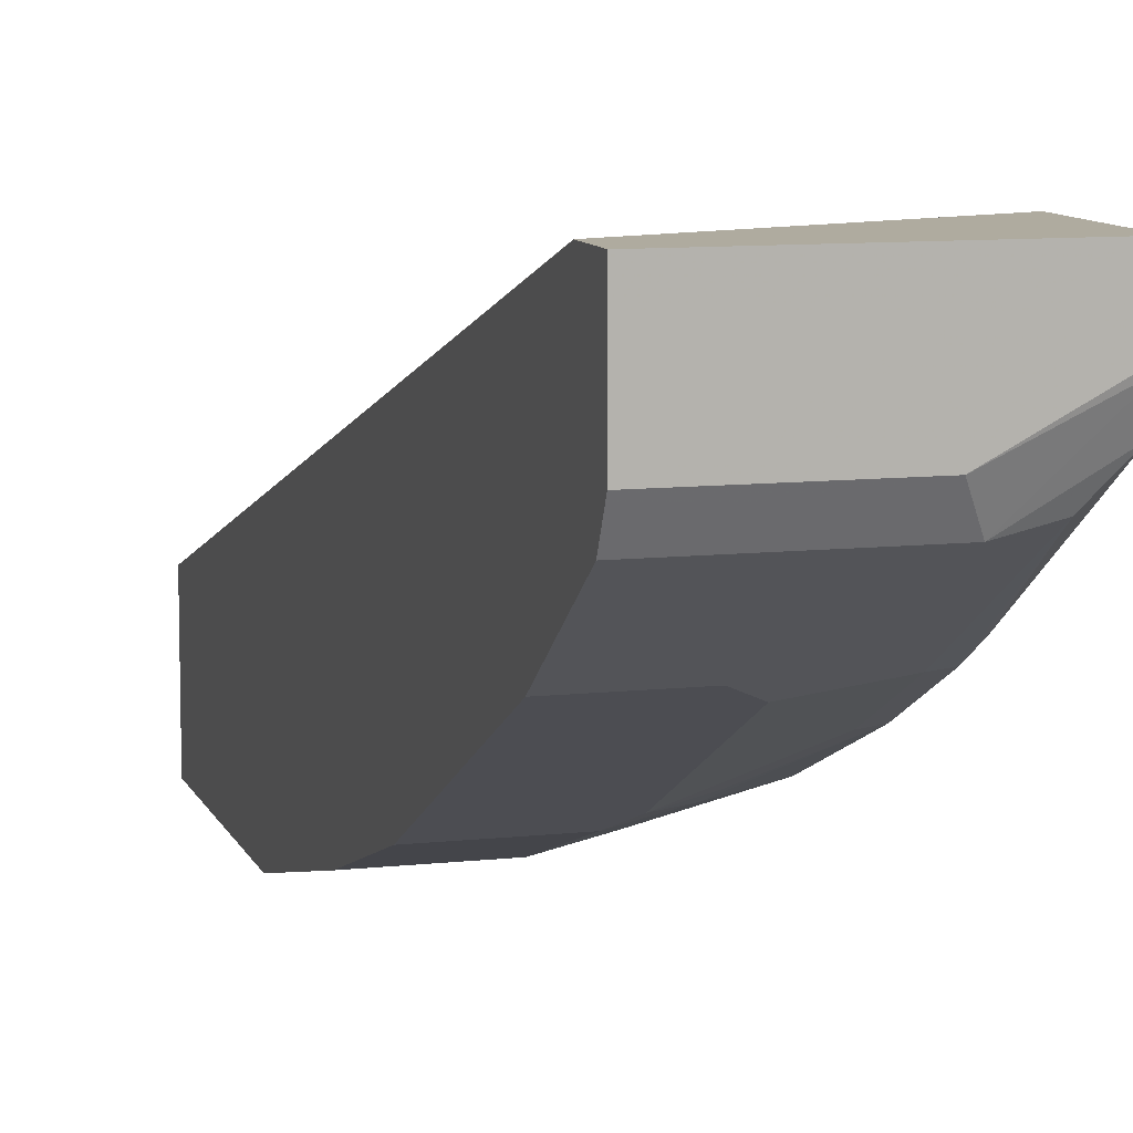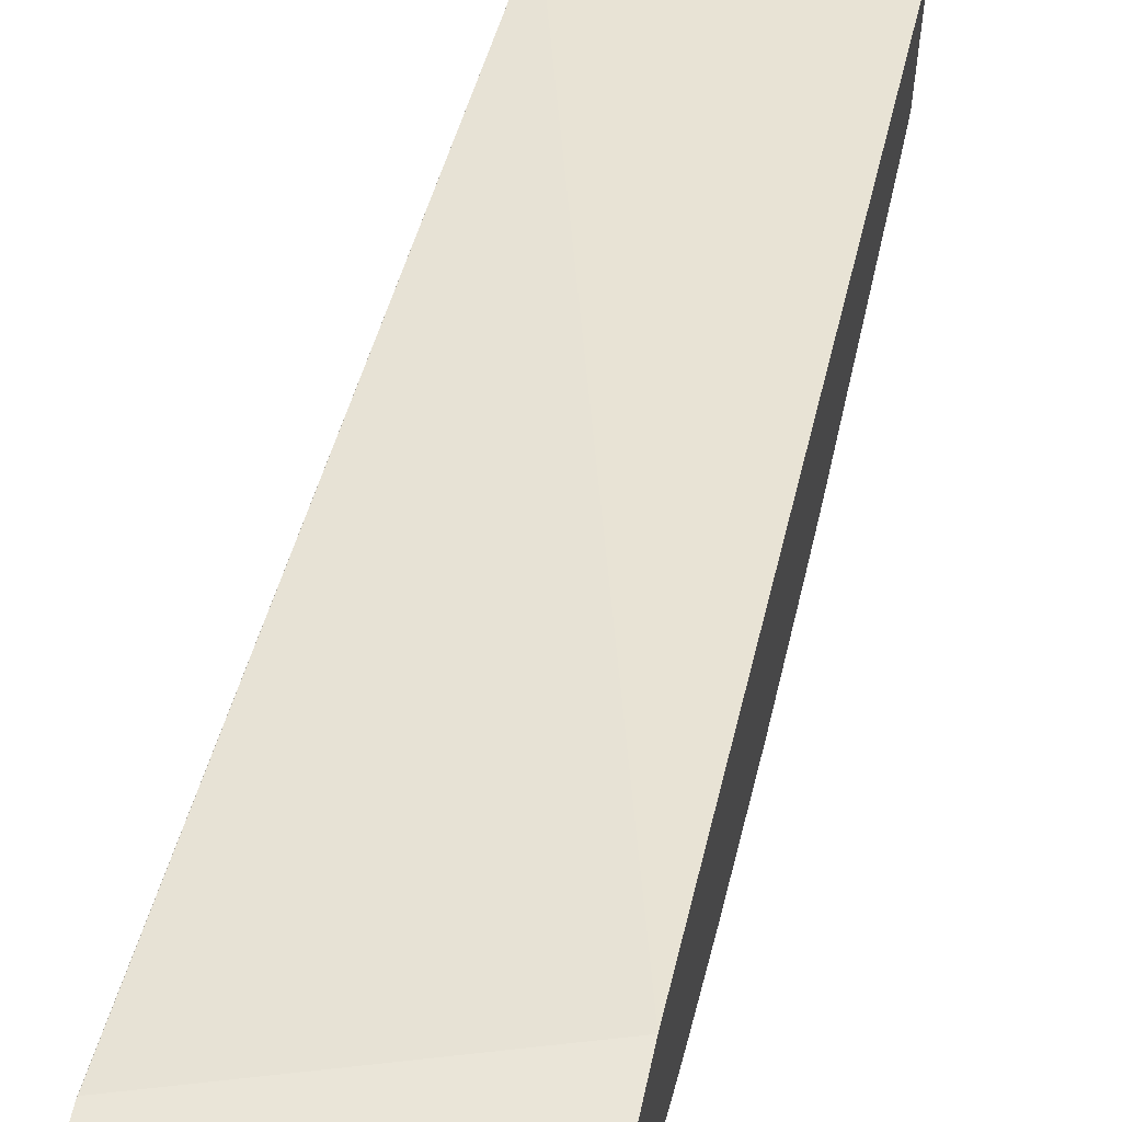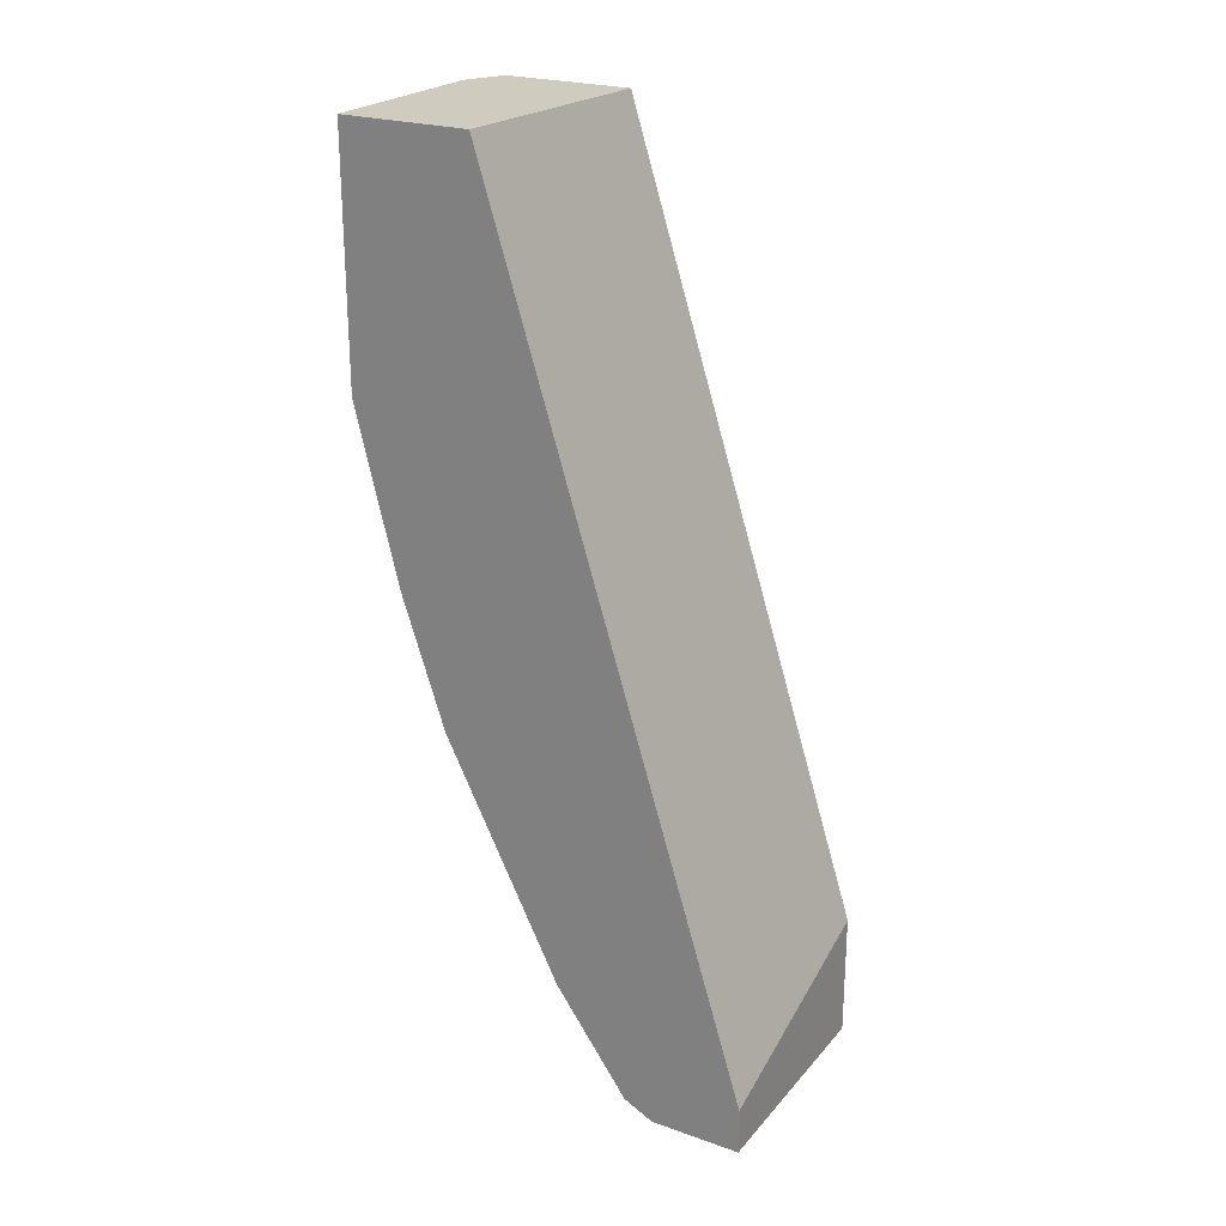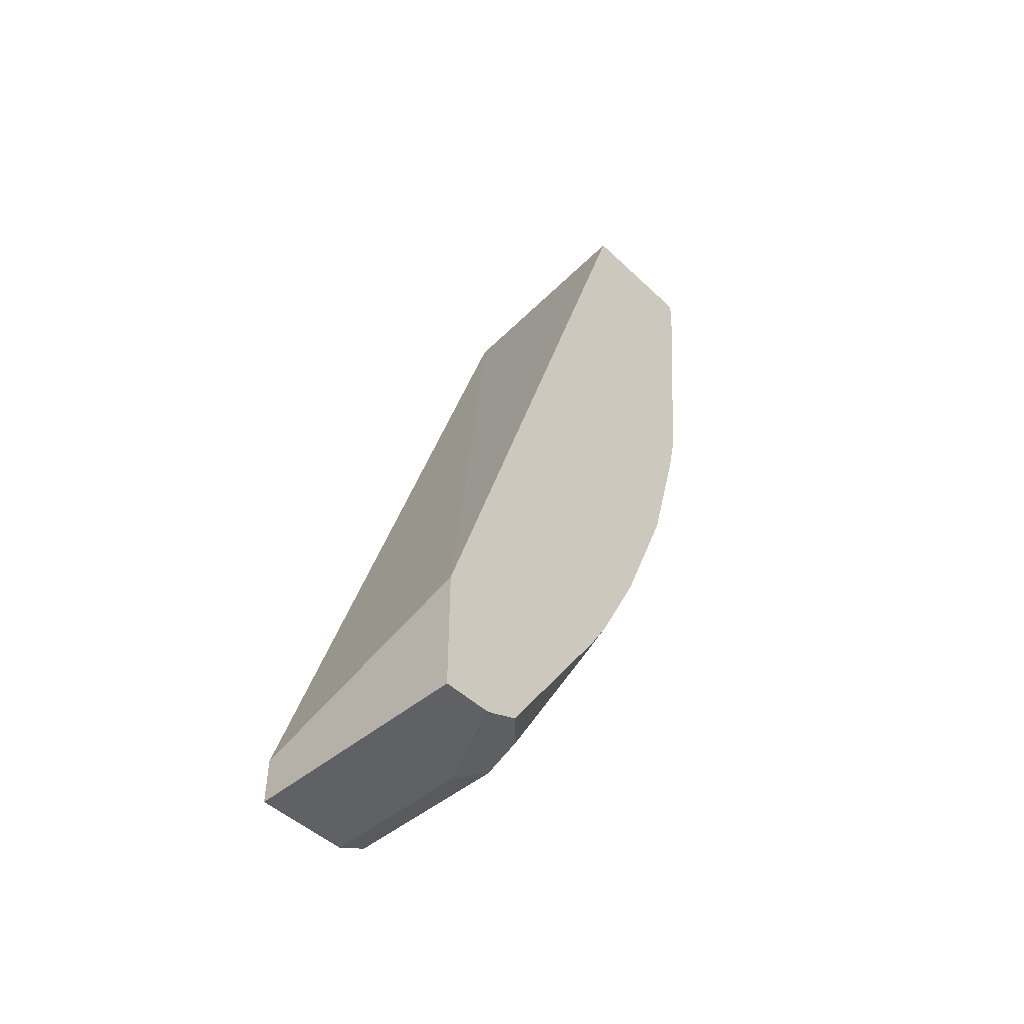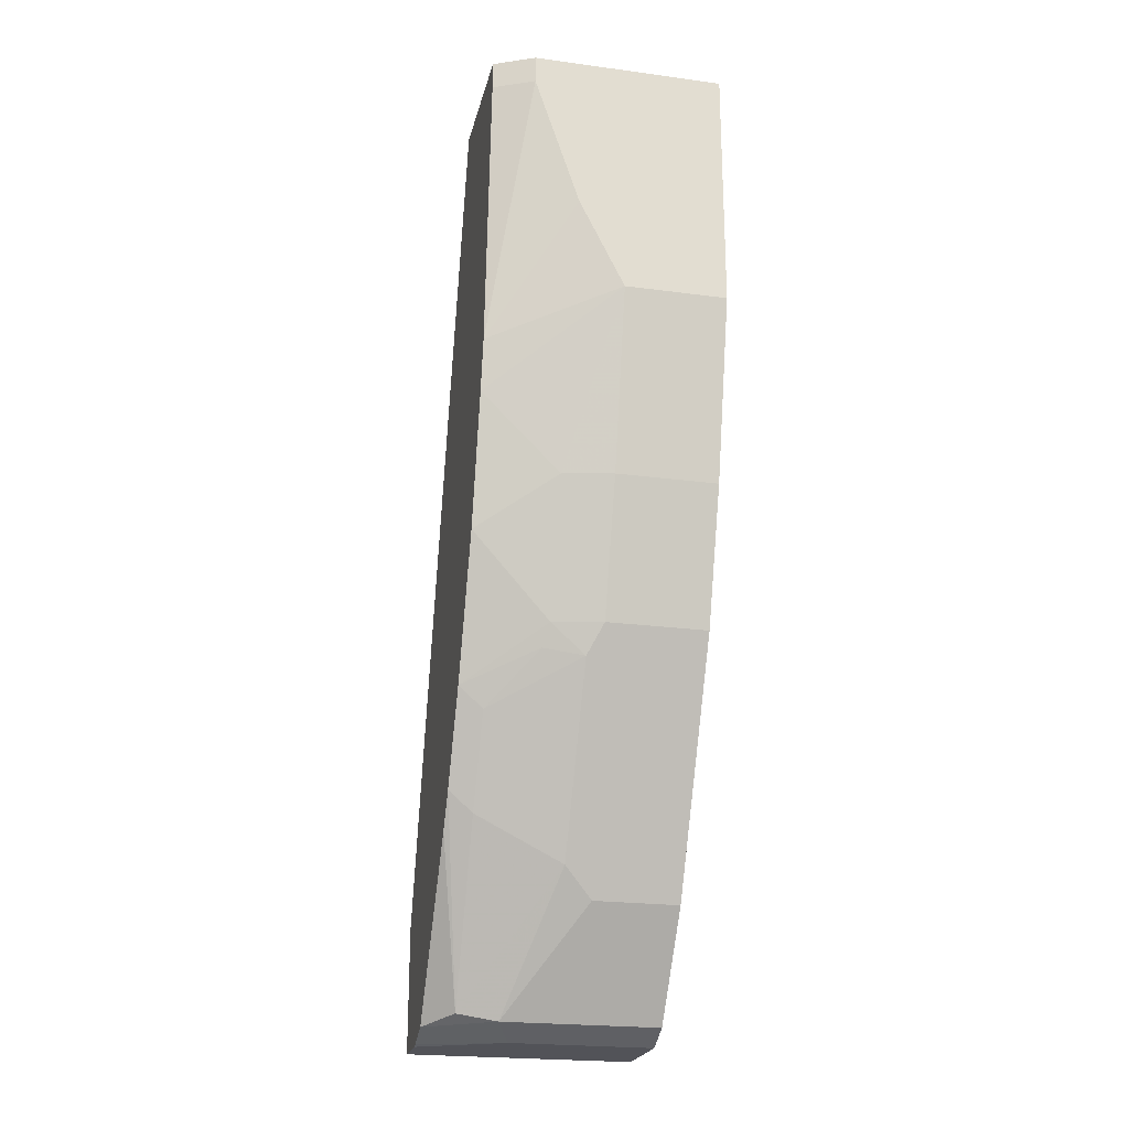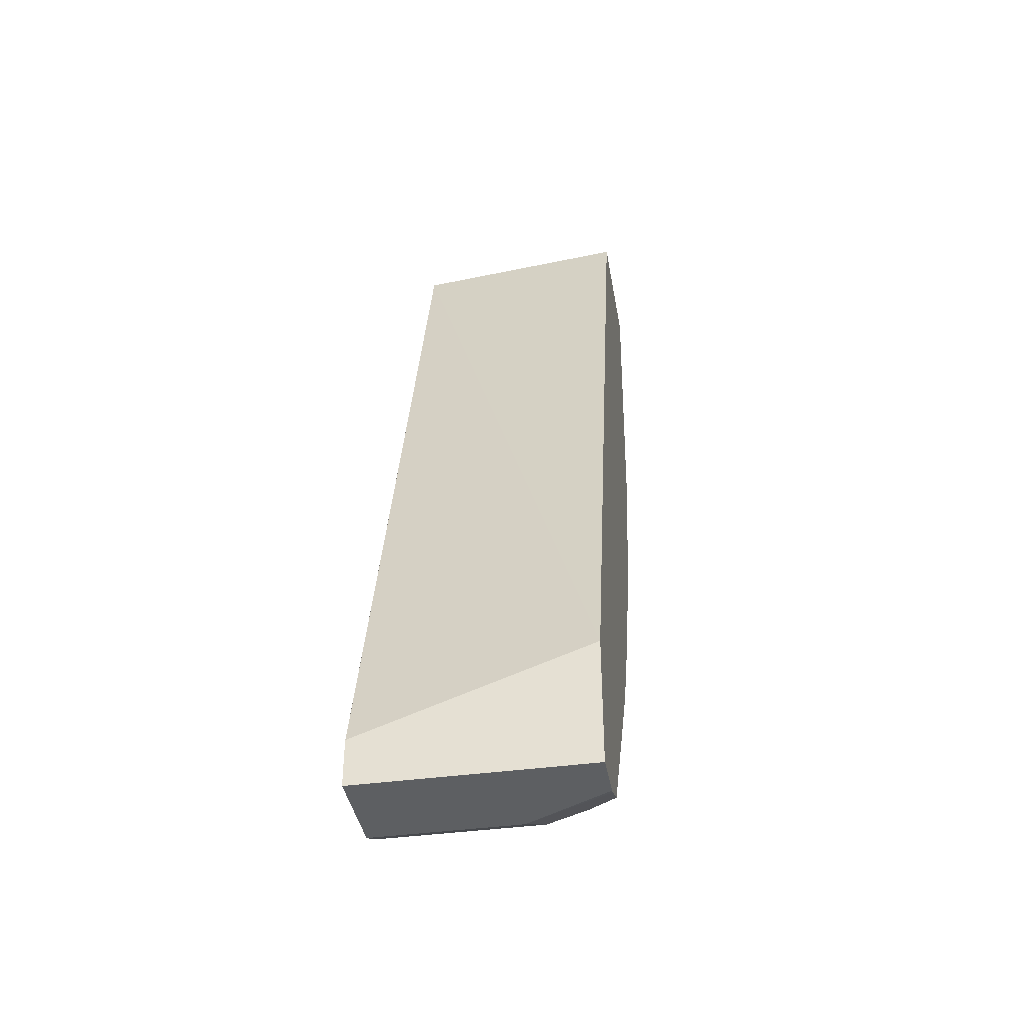
<metadata>
{"format":"obj","ext":"obj","renderer":"f3d","projection":"perspective","resolution":1024,"background":"white","views":[{"elev":9.6,"azim":-16.0,"up":"+Z"},{"elev":59.6,"azim":12.5,"up":"+Z"},{"elev":23.7,"azim":-59.8,"up":"+Y"},{"elev":-47.5,"azim":43.3,"up":"+Y"},{"elev":-22.6,"azim":167.1,"up":"+Y"},{"elev":-39.7,"azim":9.8,"up":"+Y"}]}
</metadata>
<code>
v 0.1026 -0.9057 -0.1455
v -0.006164 -0.9434 -0.1455
v 0.1026 -0.9657 -0.1455
v 0.1026 -0.5326 -0.2636
v -0.006238 -0.5326 -0.2729
v -0.006238 -0.9438 -0.1455
v -0.006238 -0.9657 -0.1455
v 0.1026 -0.9657 -0.168
v 0.1026 -0.5326 -0.3265
v -0.006238 -0.5326 -0.3359
v -0.006238 -0.9657 -0.1889
v 0.06297 -0.9657 -0.1889
v 0.1026 -0.965 -0.1706
v 0.08396 -0.5326 -0.3359
v 0.1026 -0.5458 -0.3265
v -0.006238 -0.6508 -0.3359
v -0.006238 -0.9625 -0.1952
v 0.06996 -0.9586 -0.2029
v 0.1026 -0.9593 -0.1845
v 0.08396 -0.5458 -0.3359
v 0.1026 -0.6741 -0.3149
v 0.04199 -0.6508 -0.3359
v -0.006238 -0.7347 -0.3149
v -0.006238 -0.9586 -0.2029
v 0.03499 -0.9097 -0.2379
v 0.04898 -0.8957 -0.2449
v 0.08922 -0.9551 -0.1994
v 0.1026 -0.8813 -0.2364
v 0.06297 -0.6088 -0.3359
v 0.1026 -0.6928 -0.3107
v 0.1026 -0.6977 -0.3096
v 0.08659 -0.7138 -0.3096
v 0.06559 -0.7347 -0.3096
v 0.04199 -0.7347 -0.3149
v -0.006238 -0.7977 -0.2939
v -0.006238 -0.9097 -0.2379
v 0.04898 -0.8117 -0.2869
v 0.04199 -0.8817 -0.2519
v 0.09096 -0.8747 -0.2449
v 0.1026 -0.8648 -0.2461
v 0.1026 -0.7584 -0.2932
v 0.06559 -0.7977 -0.2886
v 0.04199 -0.7977 -0.2939
v -0.006238 -0.8117 -0.2869
v 0.06822 -0.8082 -0.2834
v 0.09096 -0.8327 -0.2659
v 0.1026 -0.8228 -0.2671
f 22 30 31
f 22 31 32
f 22 33 34
f 25 44 37
f 23 43 35
f 25 36 44
f 21 22 29
f 23 34 43
f 21 30 22
f 18 27 19
f 19 27 28
f 18 36 25
f 18 24 36
f 18 26 27
f 18 25 26
f 17 24 18
f 16 34 23
f 16 22 34
f 25 37 38
f 20 21 29
f 25 38 26
f 33 43 34
f 26 37 39
f 45 47 46
f 42 47 45
f 41 47 42
f 39 47 40
f 39 46 47
f 37 46 39
f 37 45 46
f 37 42 45
f 37 43 42
f 35 37 44
f 35 43 37
f 15 21 20
f 33 42 43
f 33 41 42
f 32 41 33
f 31 41 32
f 27 40 28
f 27 39 40
f 26 39 27
f 26 38 37
f 13 18 19
f 22 32 33
f 12 17 18
f 3 7 11
f 2 5 6
f 1 5 2
f 1 4 5
f 1 9 4
f 1 15 9
f 1 21 15
f 1 30 21
f 1 31 30
f 3 11 12
f 1 41 31
f 1 28 40
f 1 19 28
f 1 13 19
f 1 8 13
f 1 3 8
f 1 7 3
f 1 6 7
f 1 2 6
f 12 18 13
f 1 40 47
f 3 12 8
f 1 47 41
f 4 14 10
f 11 17 12
f 4 9 14
f 10 22 16
f 10 29 22
f 10 20 29
f 10 14 20
f 9 15 20
f 8 12 13
f 5 7 6
f 5 11 7
f 9 20 14
f 5 17 11
f 5 24 17
f 5 36 24
f 5 44 36
f 5 35 44
f 5 23 35
f 5 16 23
f 5 10 16
f 4 10 5

</code>
